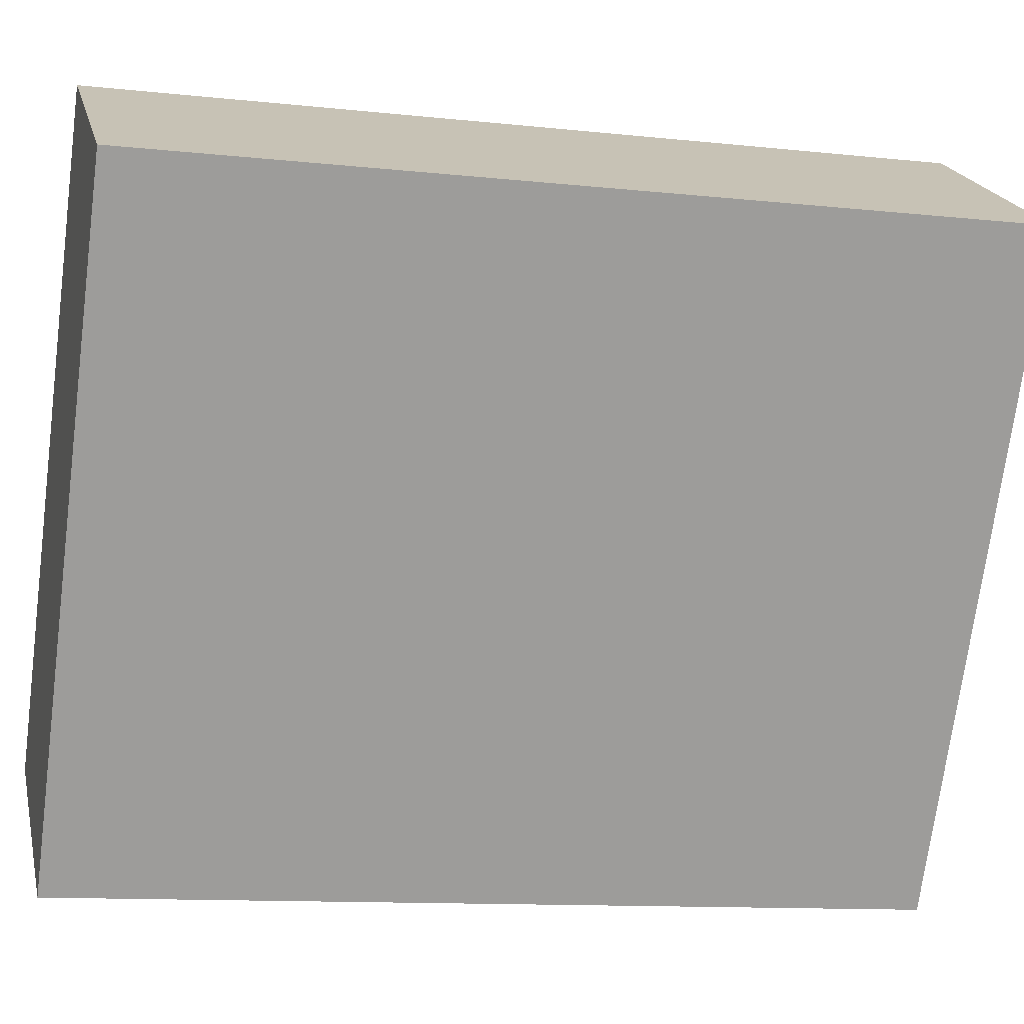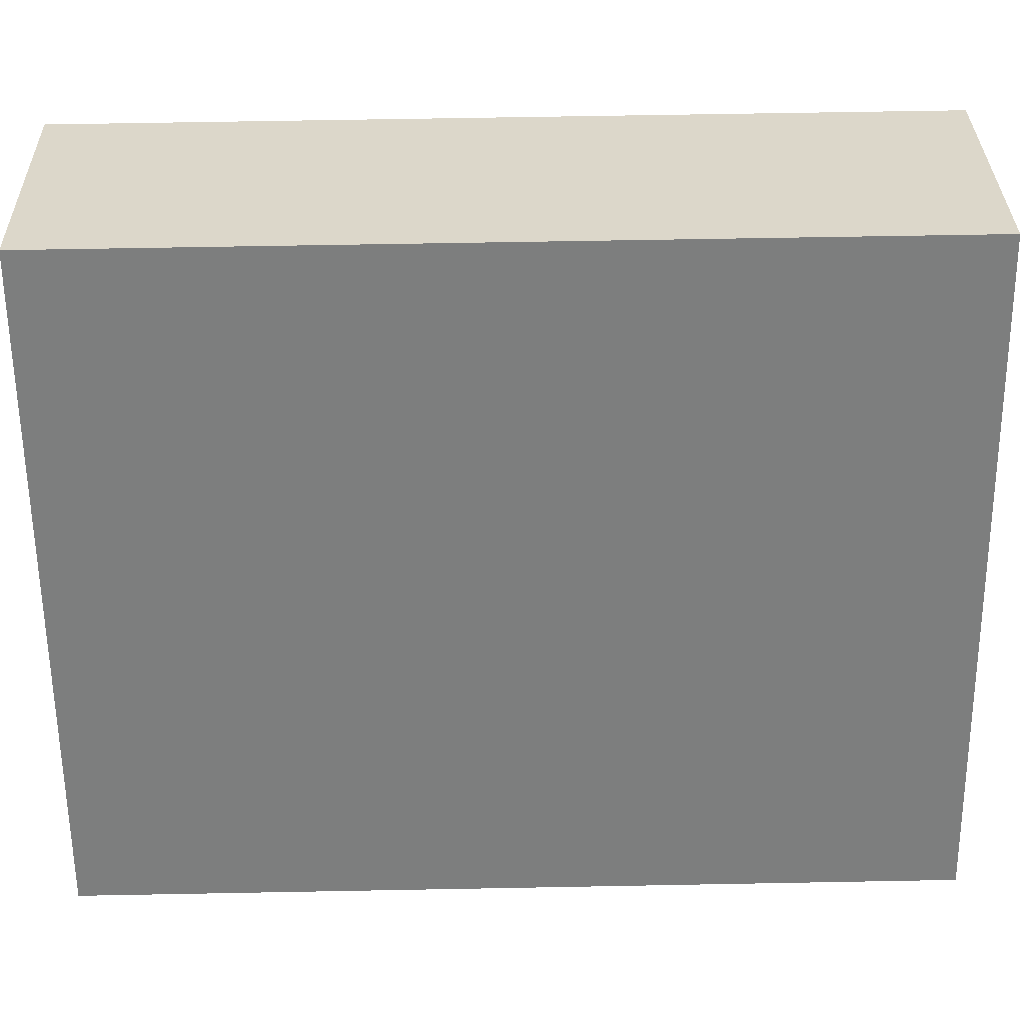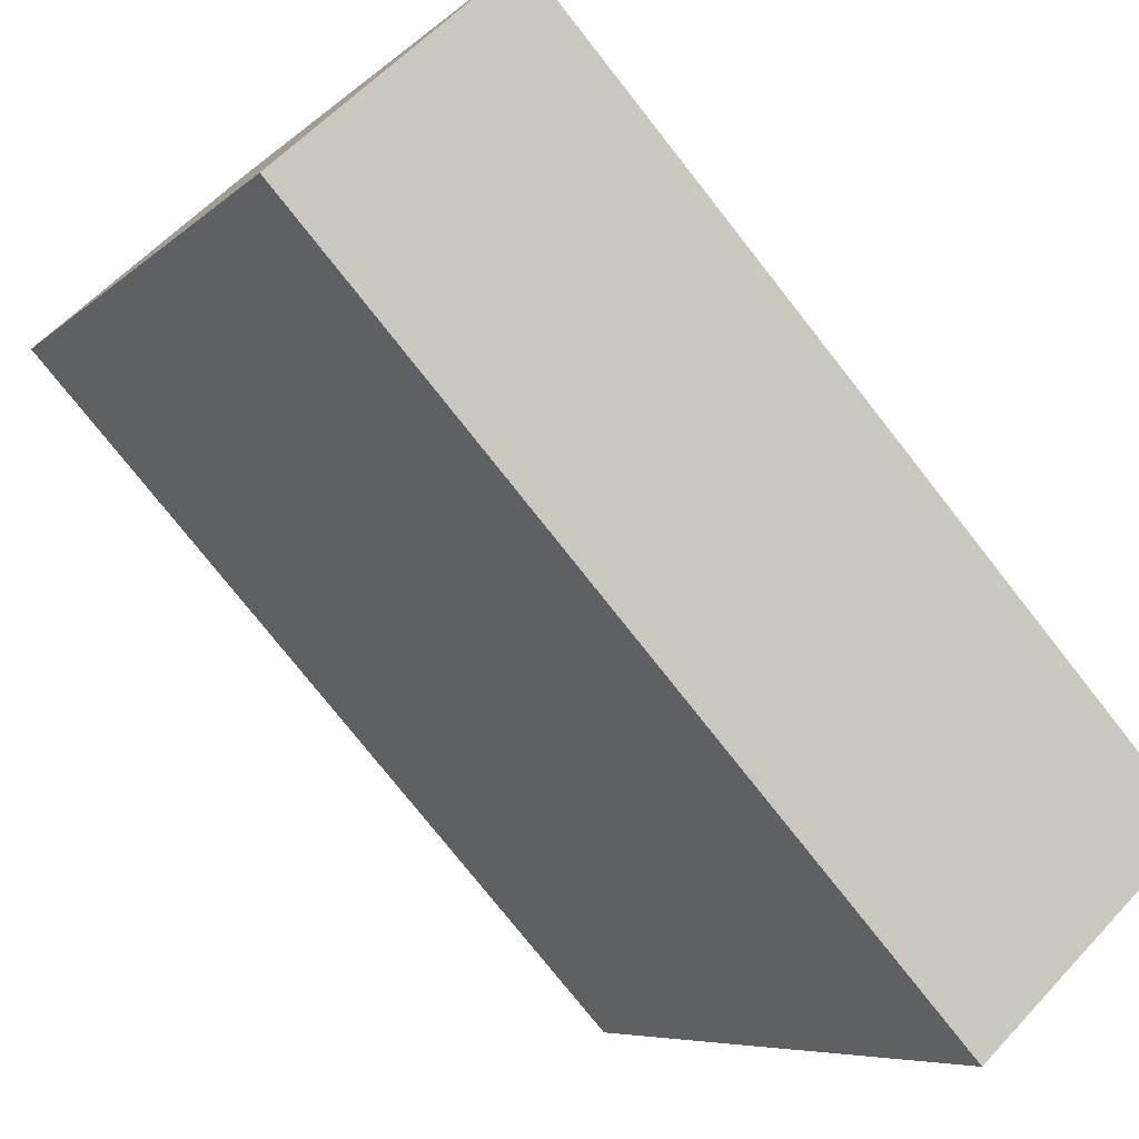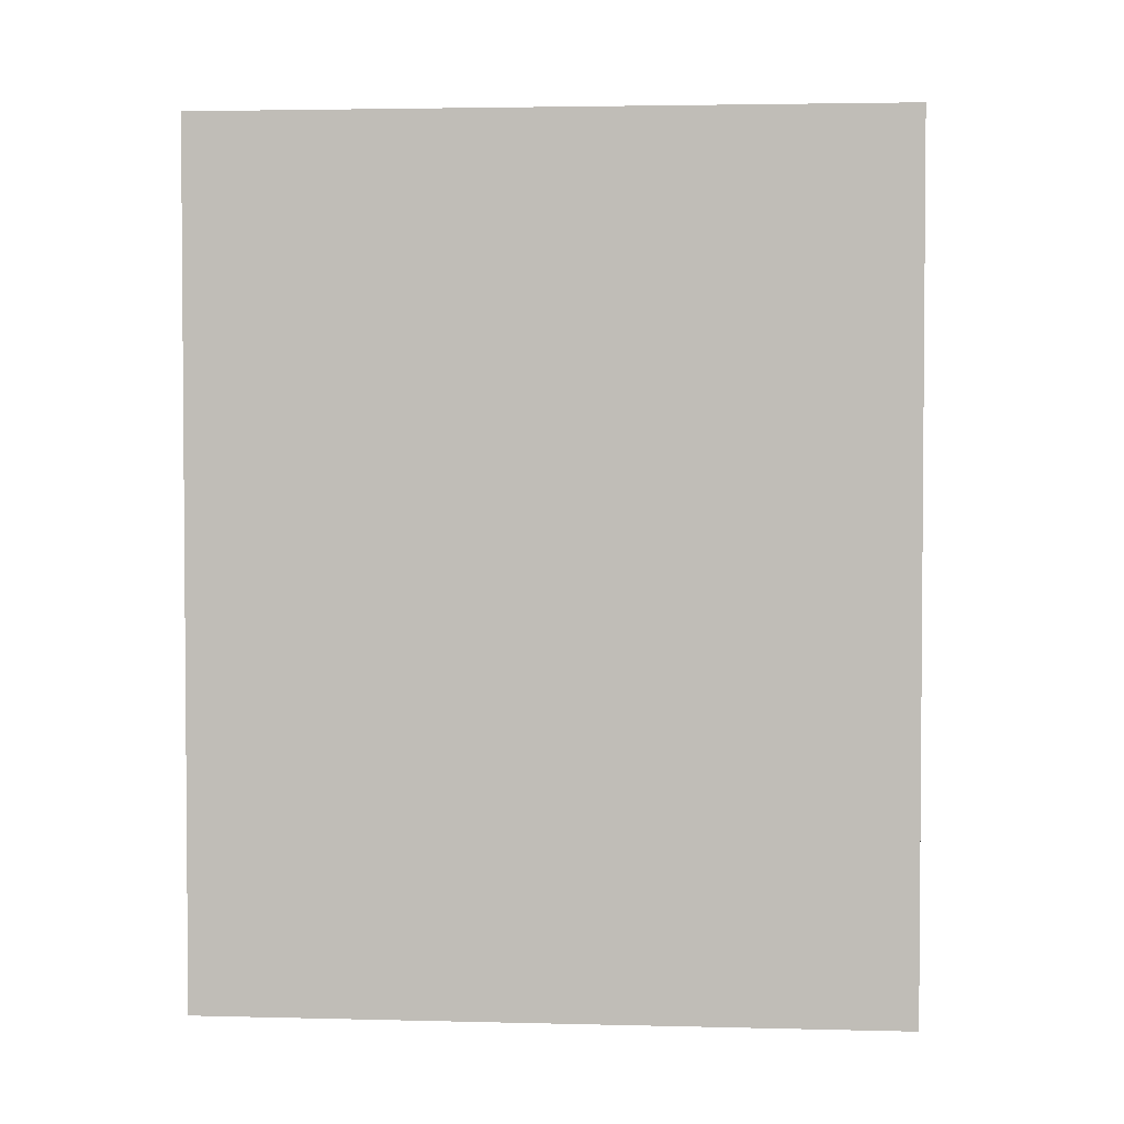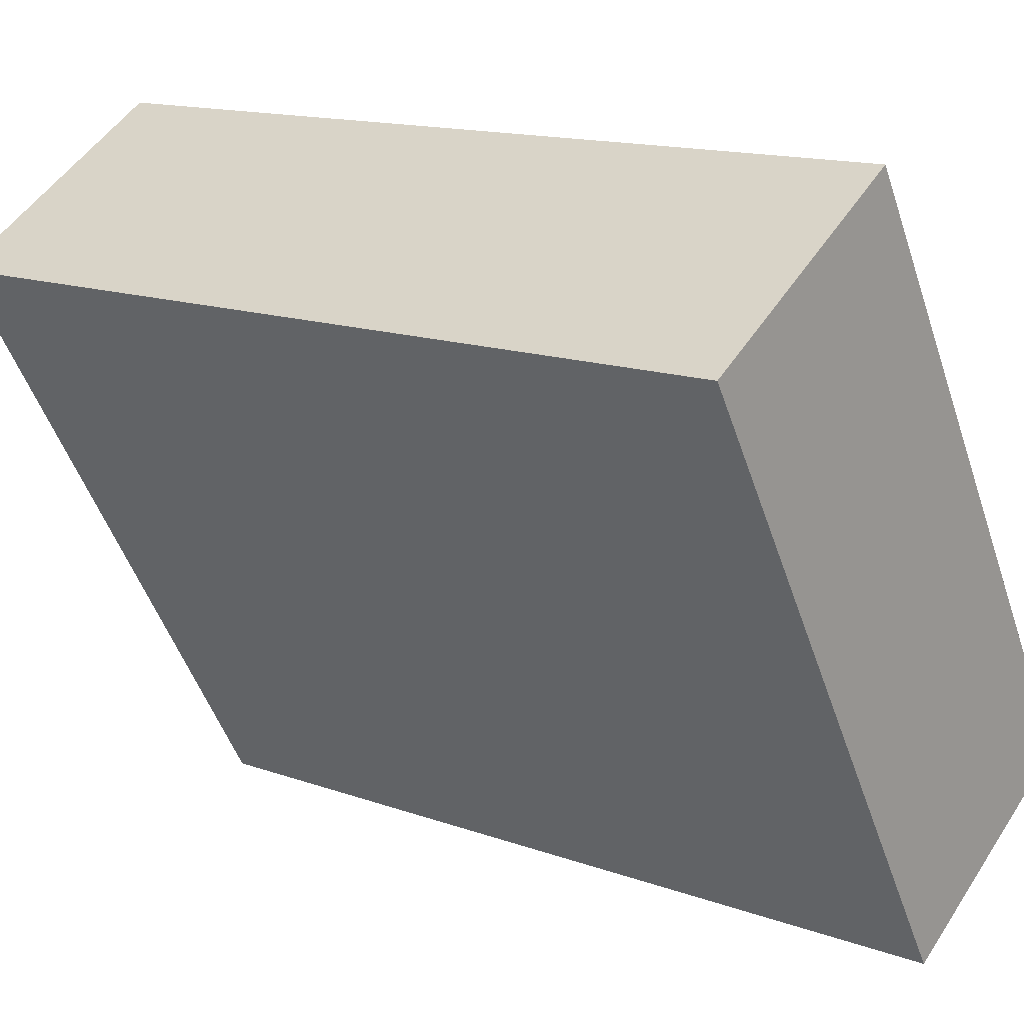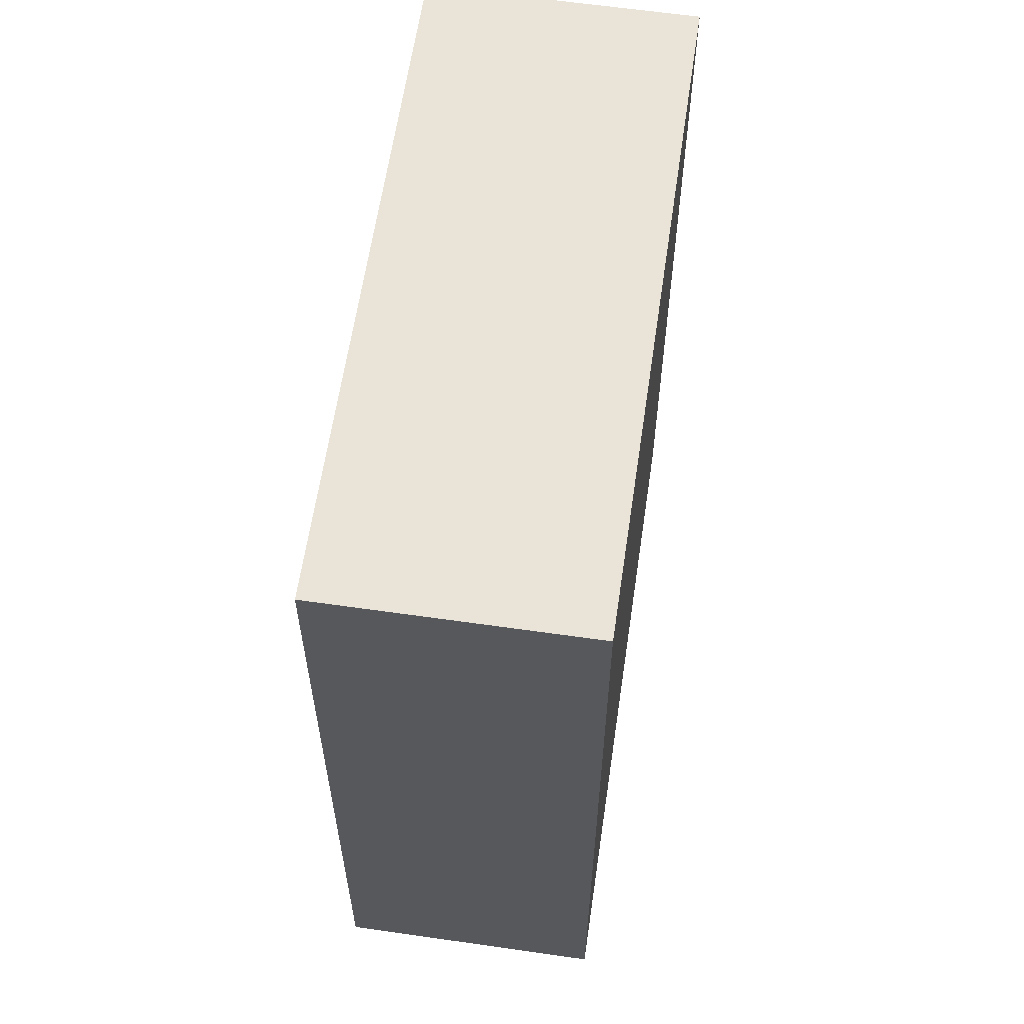
<metadata>
{"format":"obj","ext":"obj","renderer":"f3d","projection":"perspective","resolution":1024,"background":"white","views":[{"elev":-11.7,"azim":75.5,"up":"+Z"},{"elev":61.6,"azim":-91.1,"up":"+Z"},{"elev":-76.6,"azim":-141.8,"up":"+Z"},{"elev":3.0,"azim":126.1,"up":"+Y"},{"elev":14.3,"azim":128.4,"up":"+Z"},{"elev":61.0,"azim":-140.9,"up":"+Y"}]}
</metadata>
<code>
v  1.063 3.891 -0.633
v  1.605 3.891 2.698
v  2.673 3.891 2.065
v  0 3.891 2.383e-16
v  1.605 -1.652e-16 2.698
v  2.673 -1.264e-16 2.065
v  1.063 3.876e-17 -0.633
v  0 0 0
g defaultobject
f 1 2 3
f 2 1 4
f 5 3 2
f 3 5 6
f 6 1 3
f 1 6 7
f 7 4 1
f 4 7 8
f 8 2 4
f 2 8 5
f 5 7 6
f 7 5 8

</code>
